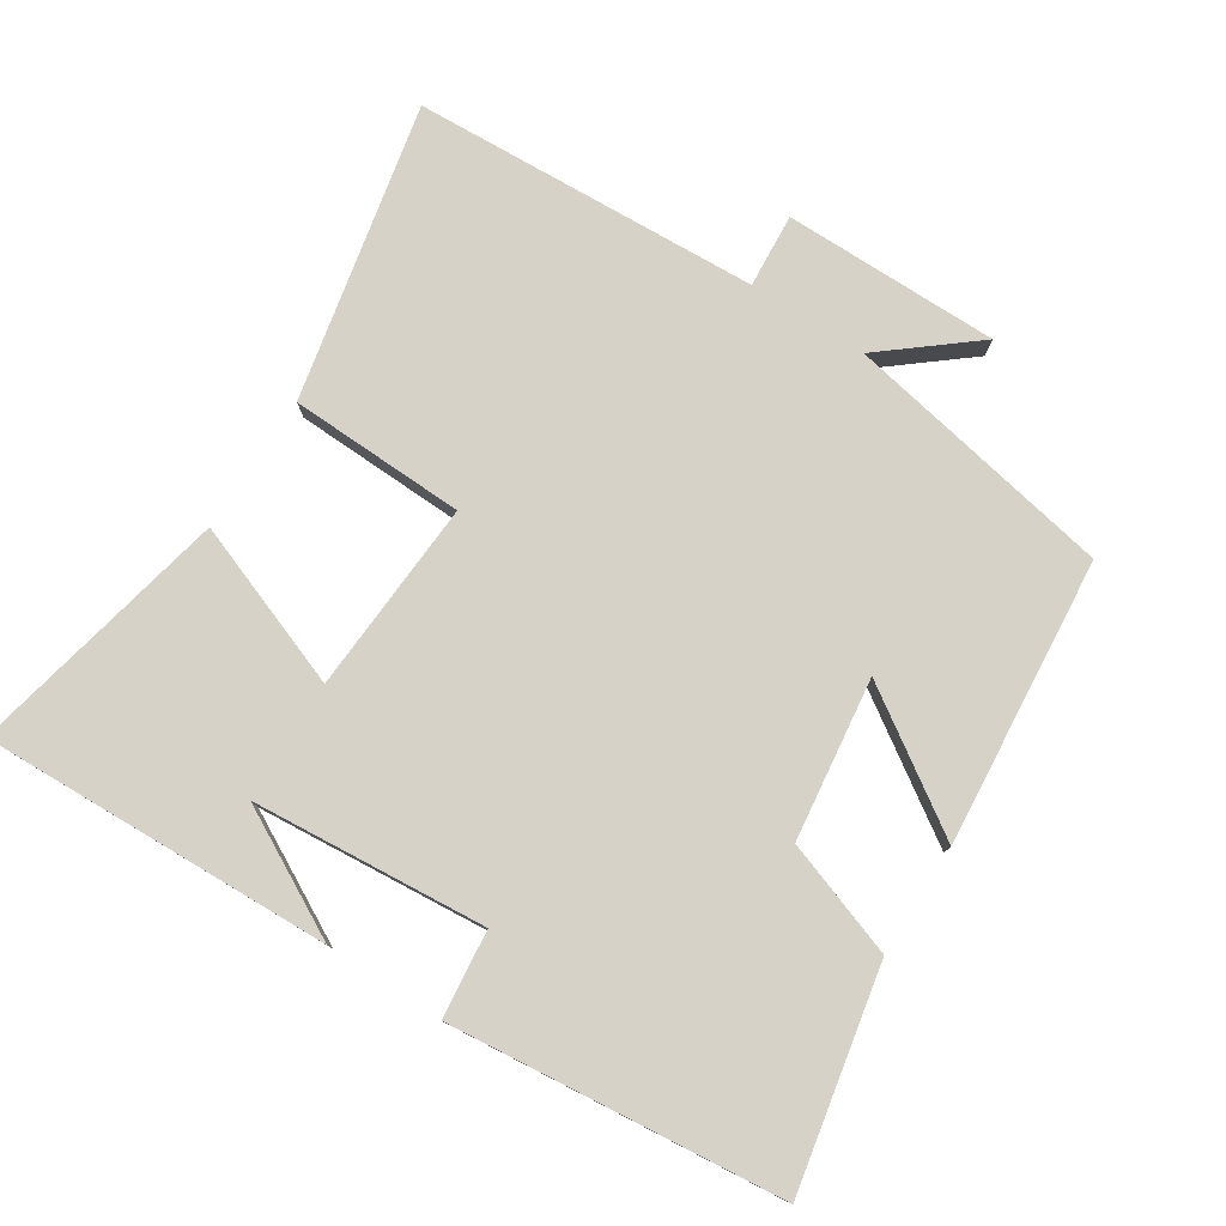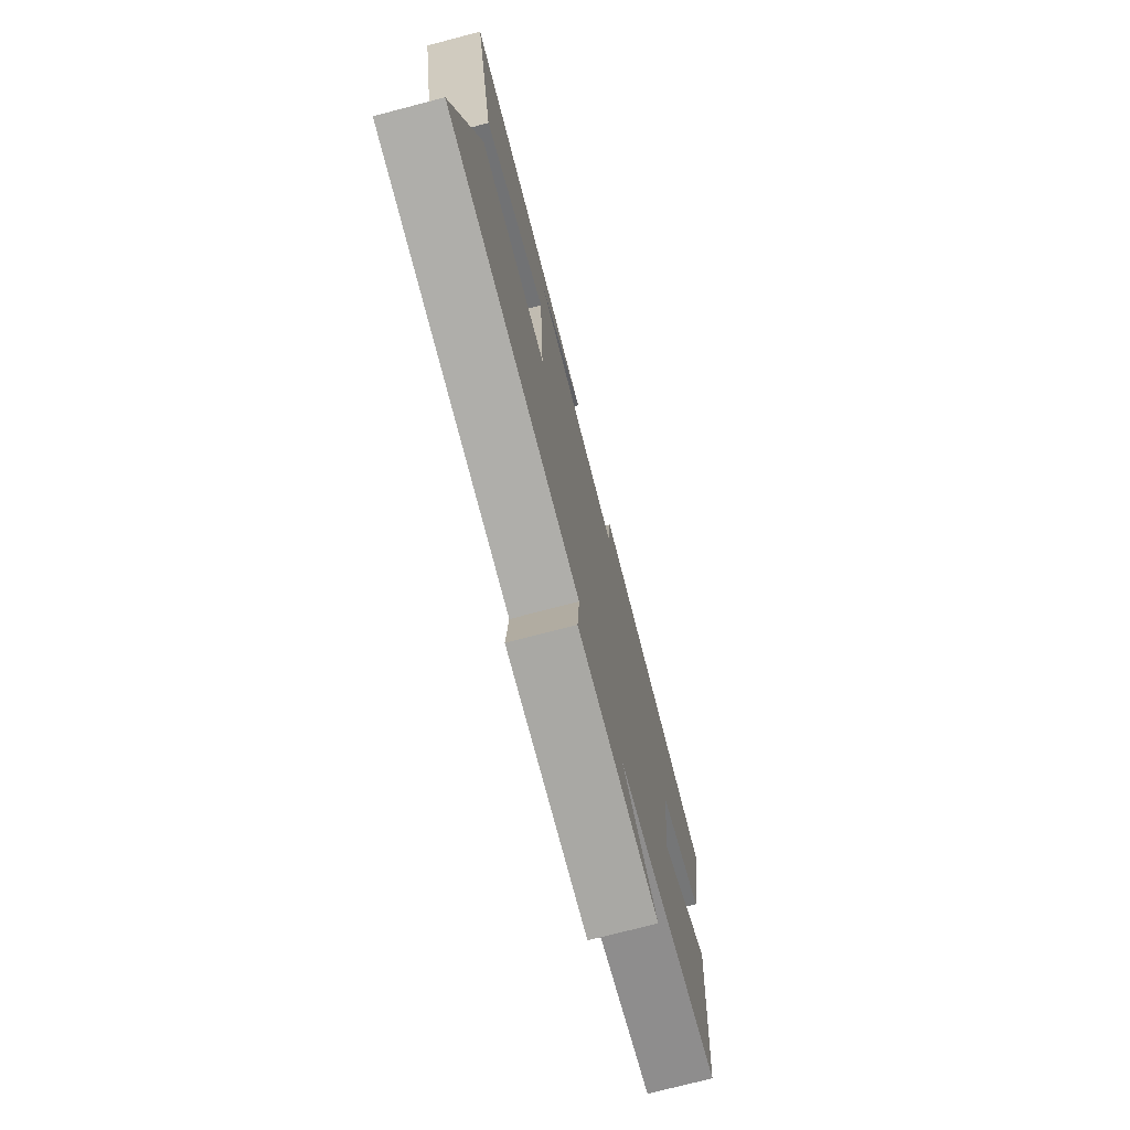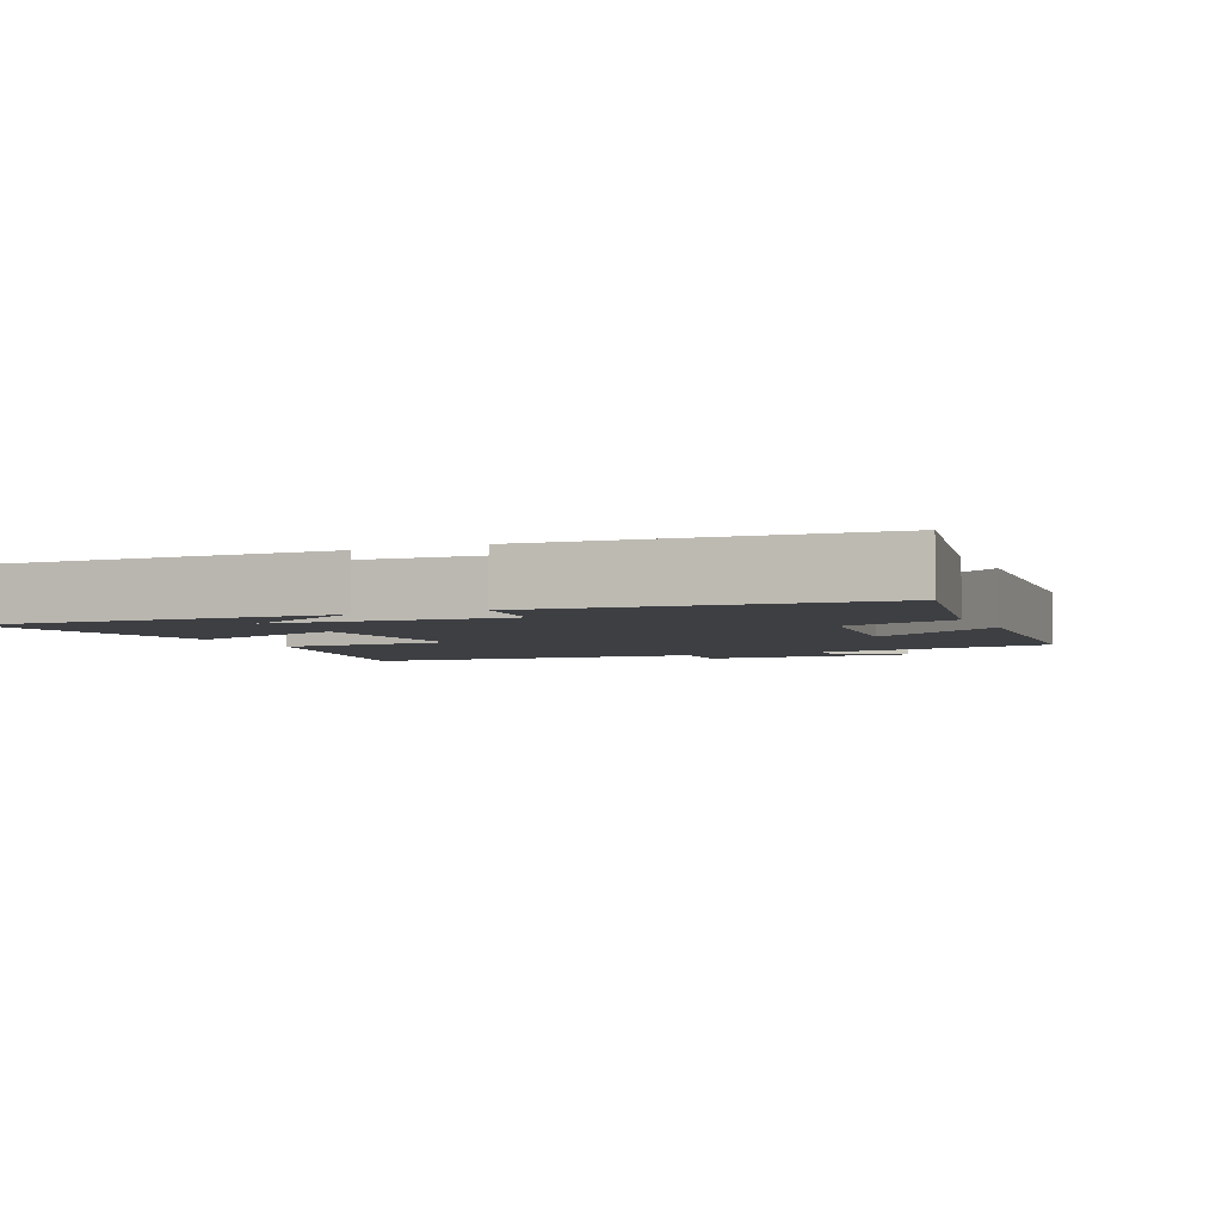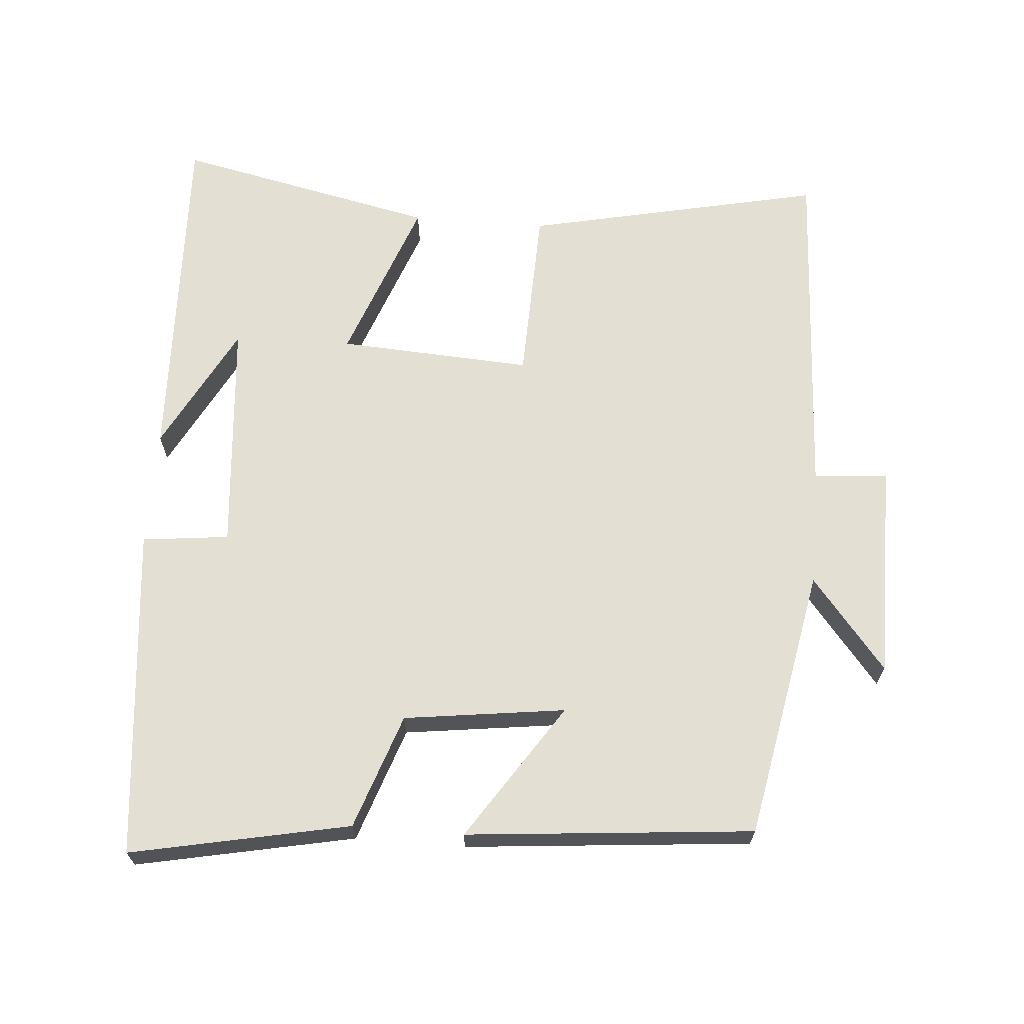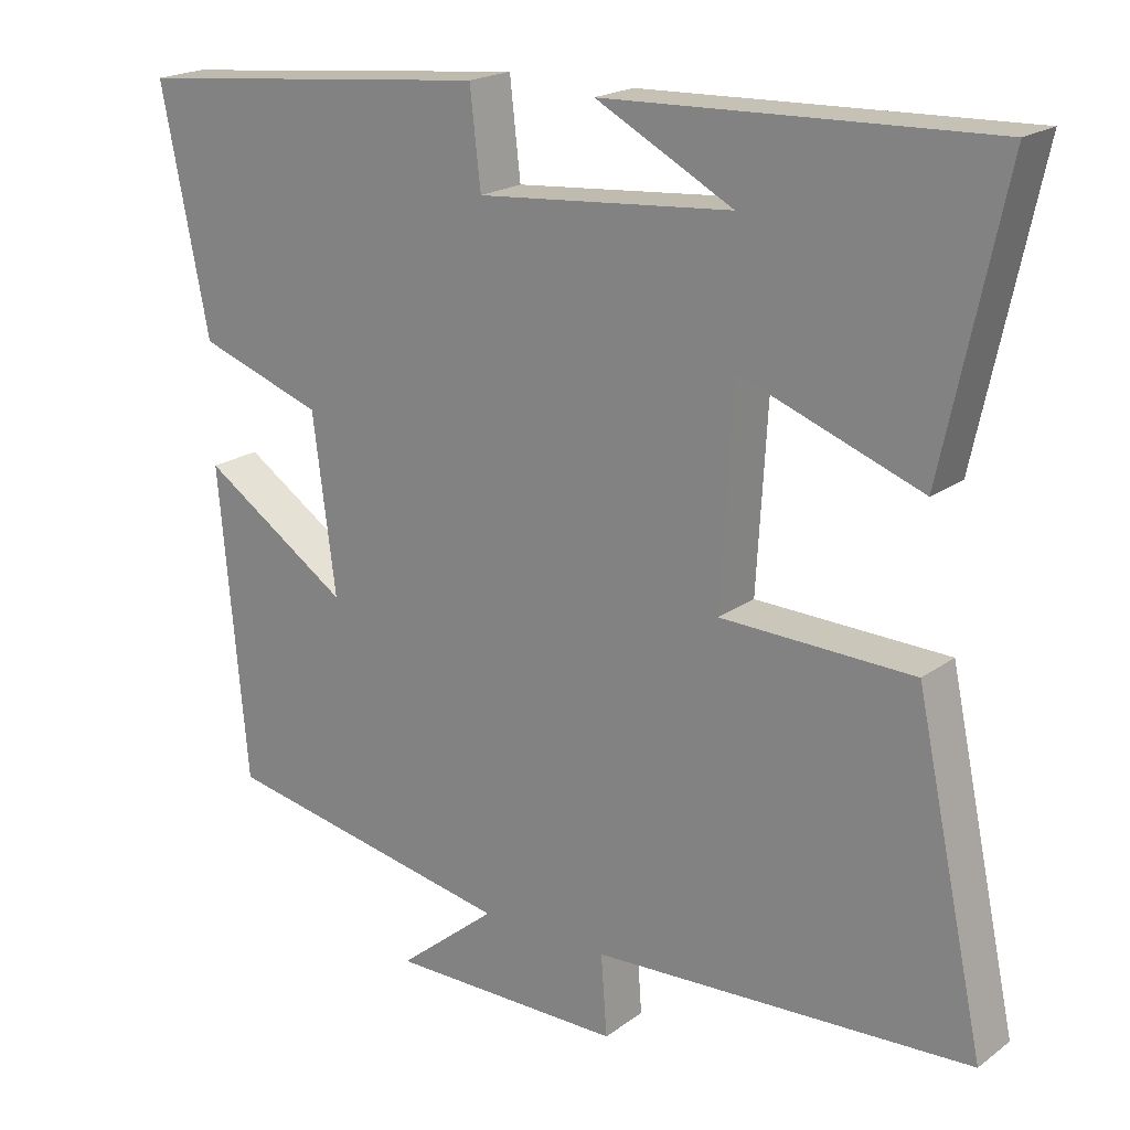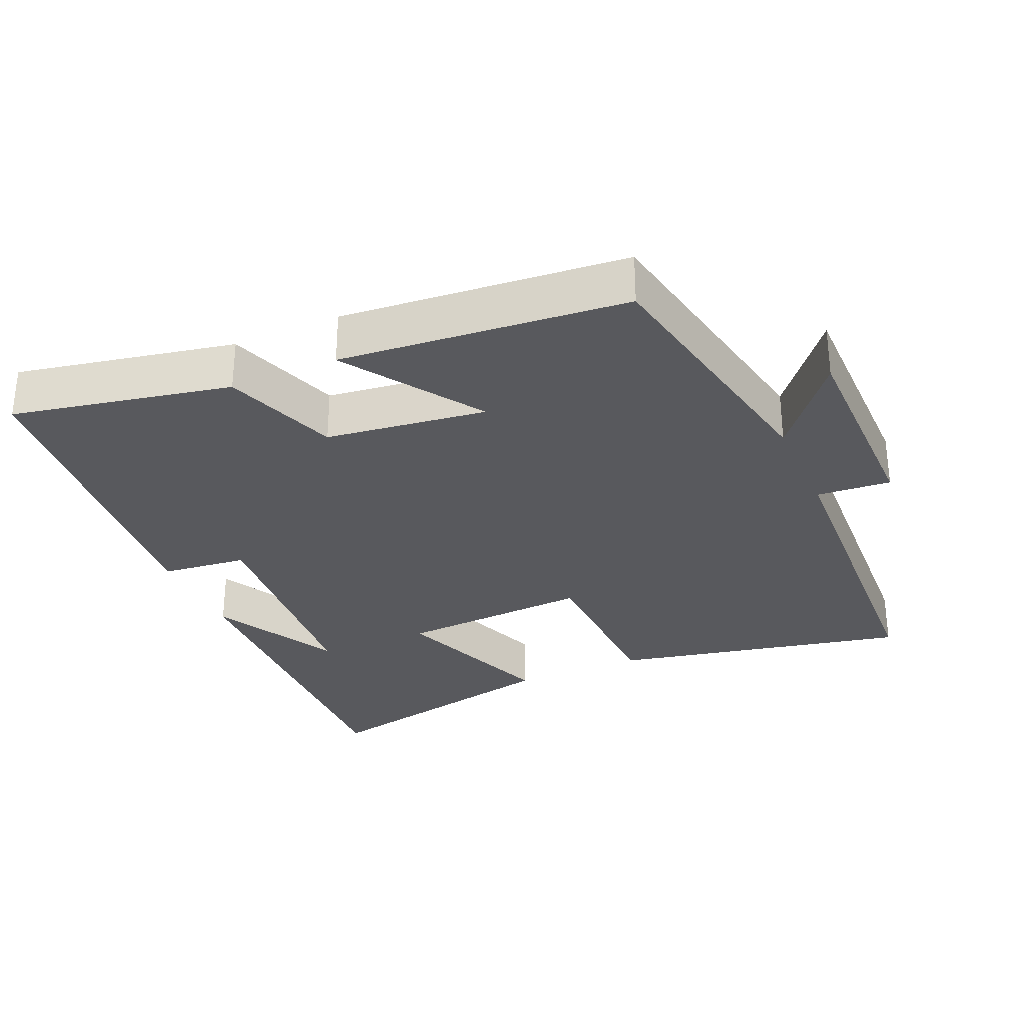
<metadata>
{"format":"obj","ext":"obj","renderer":"f3d","projection":"perspective","resolution":1024,"background":"white","views":[{"elev":78.2,"azim":32.8,"up":"+Y"},{"elev":-74.9,"azim":-75.4,"up":"+Z"},{"elev":-3.8,"azim":24.2,"up":"+Y"},{"elev":66.6,"azim":94.5,"up":"+Y"},{"elev":19.9,"azim":-142.7,"up":"+Z"},{"elev":-30.2,"azim":113.8,"up":"+Y"}]}
</metadata>
<code>
v 0.563 0.07 0.453
v 0.5 0.07 0.141
v 0.336 0.07 0.084
v 0.306 0.07 -0.146
v 0.5 0.07 -0.017
v 0.463 0.07 -0.426
v 0.076 0.07 -0.5
v 0.206 0.07 -0.606
v -0.102 0.07 -0.606
v -0.094 0.07 -0.5
v -0.591 0.07 -0.475
v -0.5 0.07 -0.051
v -0.248 0.07 -0.043
v -0.264 0.07 0.233
v -0.5 0.07 0.145
v -0.58 0.07 0.517
v -0.079 0.07 0.5
v -0.259 0.07 0.404
v 0.075 0.07 0.376
v 0.089 0.07 0.5
v 0.563 0 0.453
v 0.5 0 0.141
v 0.336 0 0.084
v 0.306 0 -0.146
v 0.5 0 -0.017
v 0.463 0 -0.426
v 0.076 0 -0.5
v 0.206 0 -0.606
v -0.102 0 -0.606
v -0.094 0 -0.5
v -0.591 0 -0.475
v -0.5 0 -0.051
v -0.248 0 -0.043
v -0.264 0 0.233
v -0.5 0 0.145
v -0.58 0 0.517
v -0.079 0 0.5
v -0.259 0 0.404
v 0.075 0 0.376
v 0.089 0 0.5
f 19 20 1 2
f 18 19 2 3
f 16 17 18
f 14 15 16 18
f 13 14 18 3
f 10 11 12 13
f 10 13 3 4
f 7 8 9 10
f 6 7 10
f 4 5 6 10
f 22 21 40 39
f 23 22 39 38
f 38 37 36
f 38 36 35 34
f 23 38 34 33
f 33 32 31 30
f 24 23 33 30
f 30 29 28 27
f 30 27 26
f 30 26 25 24
f 1 21 22 2
f 2 22 23 3
f 3 23 24 4
f 4 24 25 5
f 5 25 26 6
f 6 26 27 7
f 7 27 28 8
f 8 28 29 9
f 9 29 30 10
f 10 30 31 11
f 11 31 32 12
f 12 32 33 13
f 13 33 34 14
f 14 34 35 15
f 15 35 36 16
f 16 36 37 17
f 17 37 38 18
f 18 38 39 19
f 19 39 40 20
f 20 40 21 1

</code>
